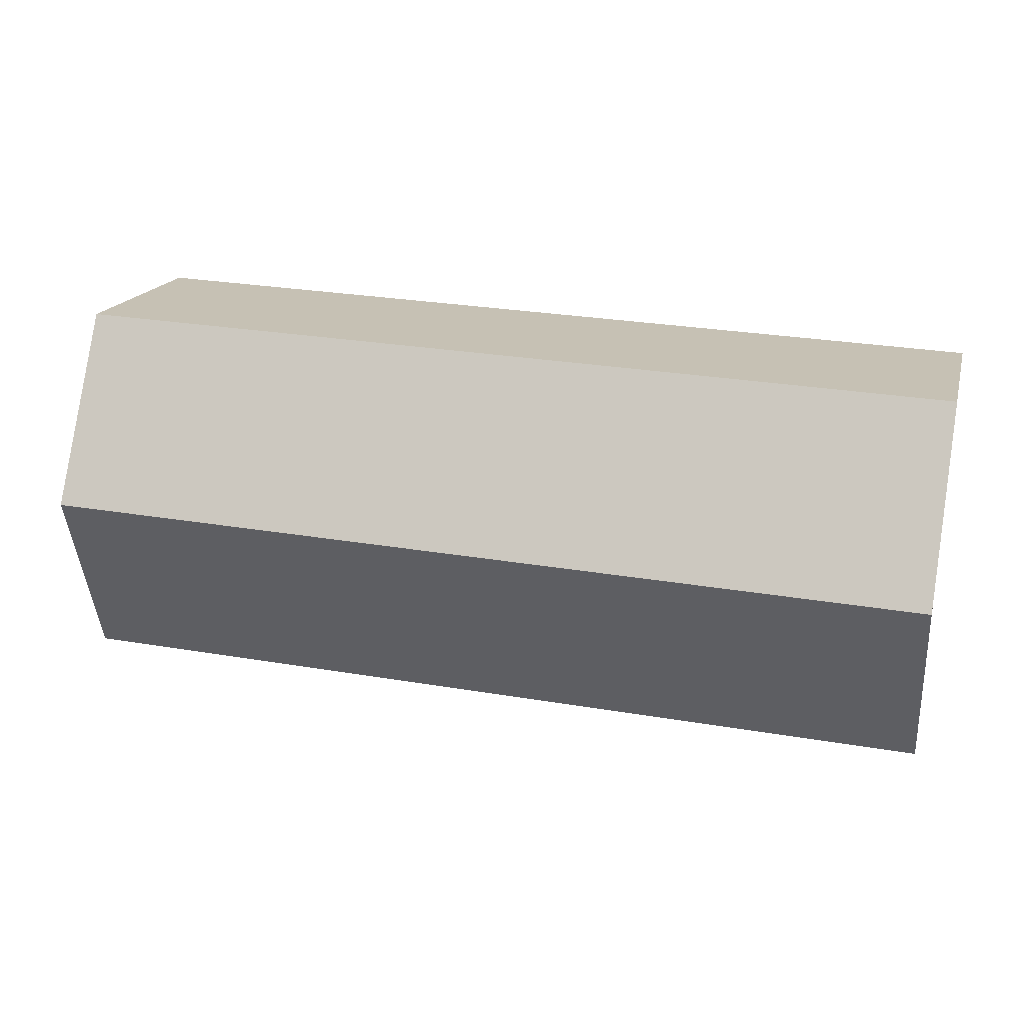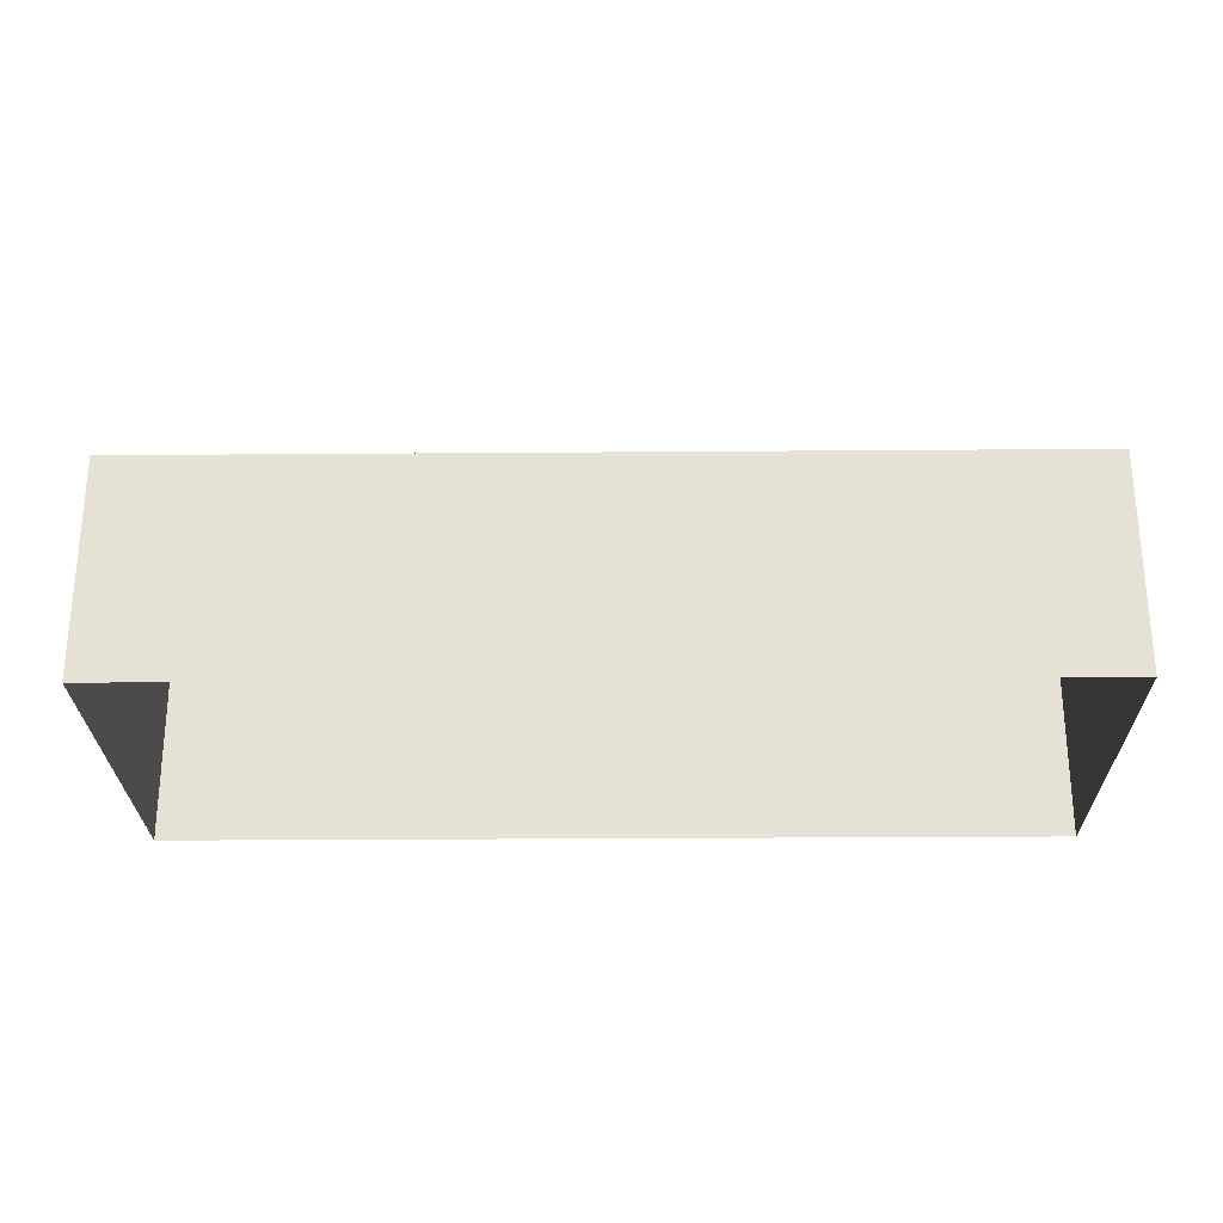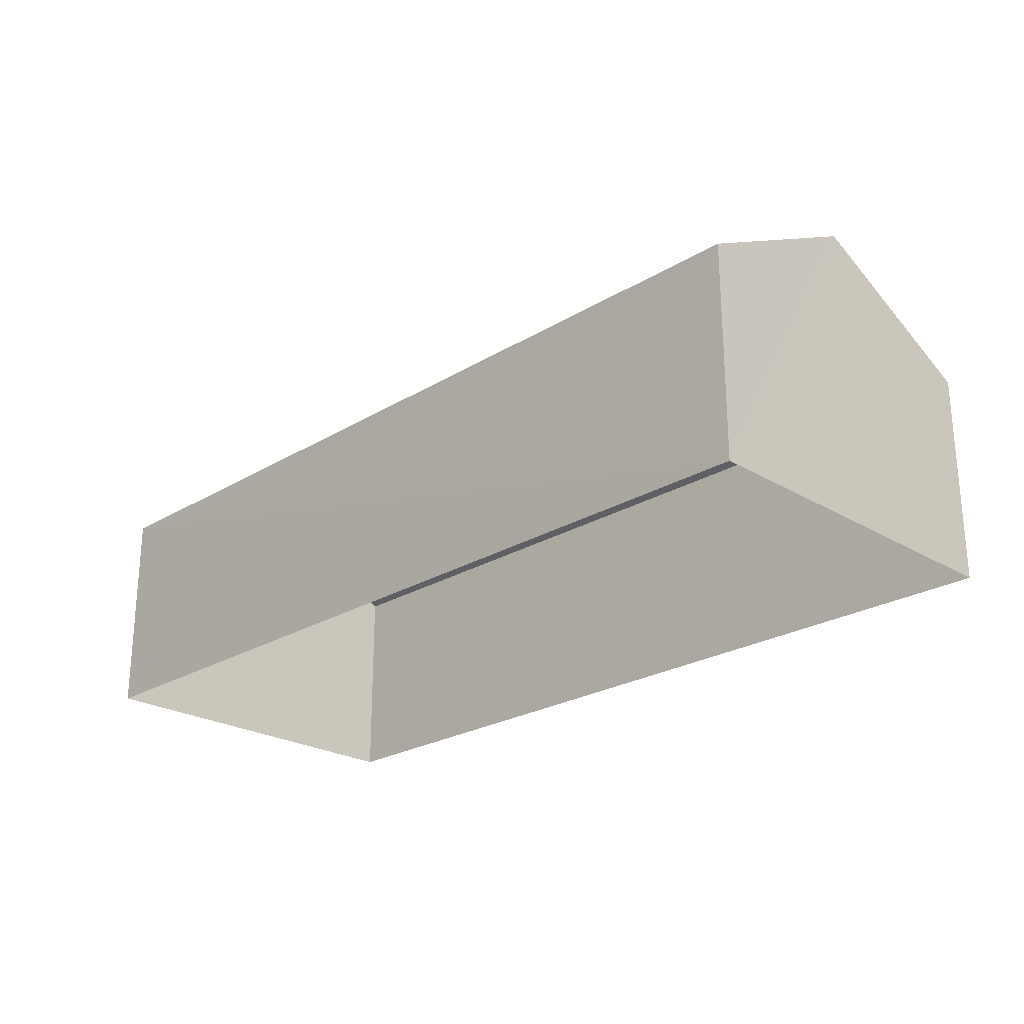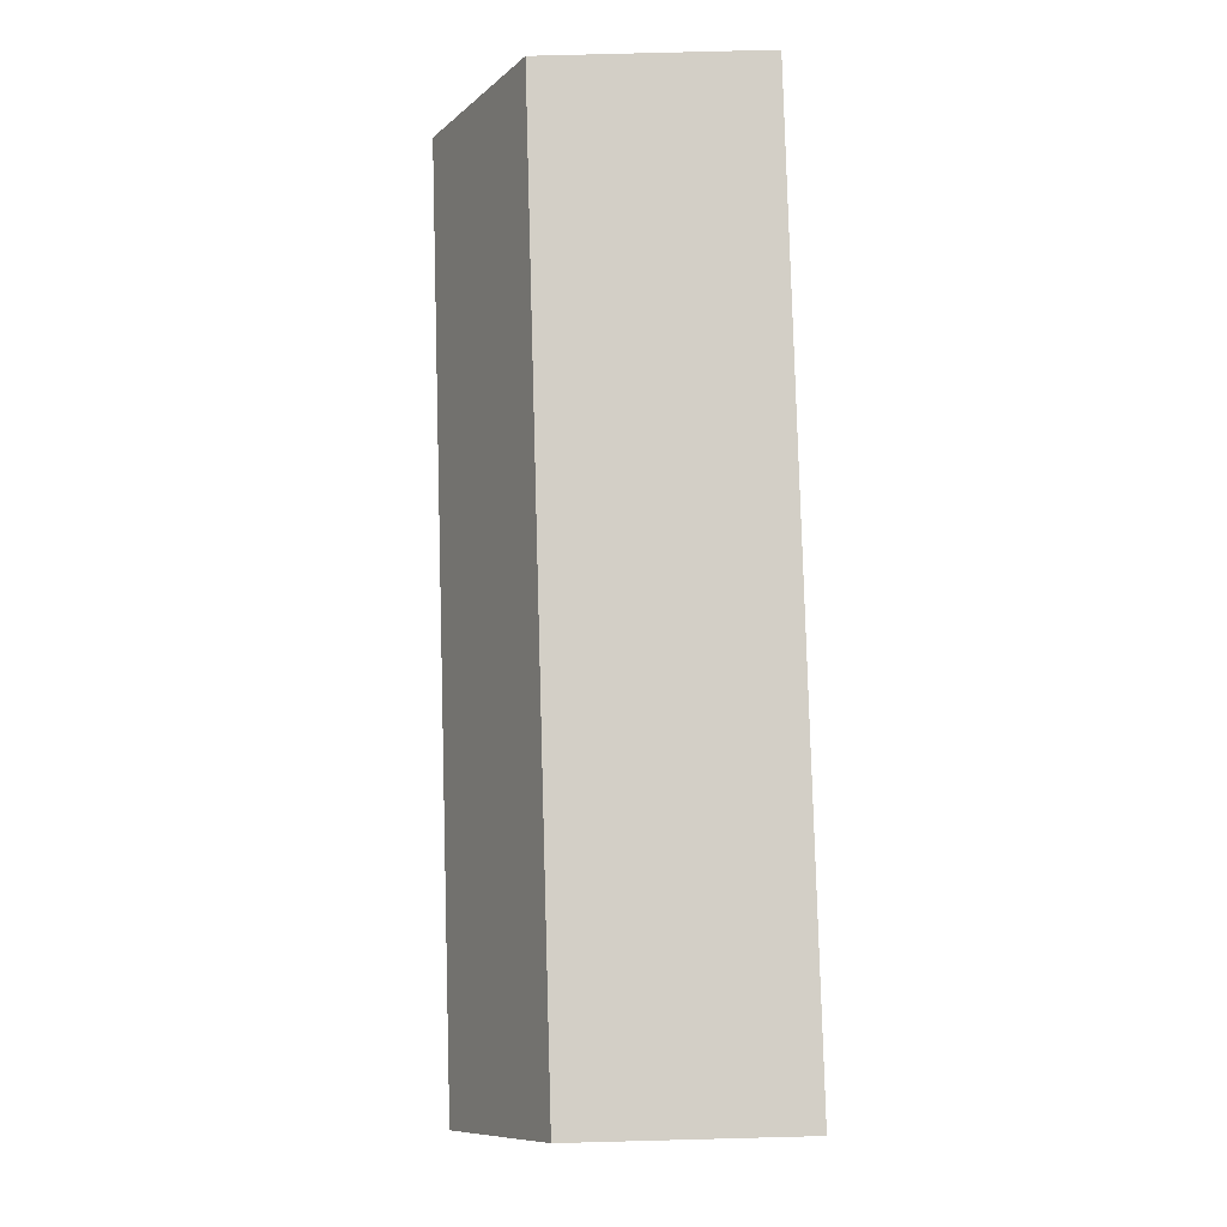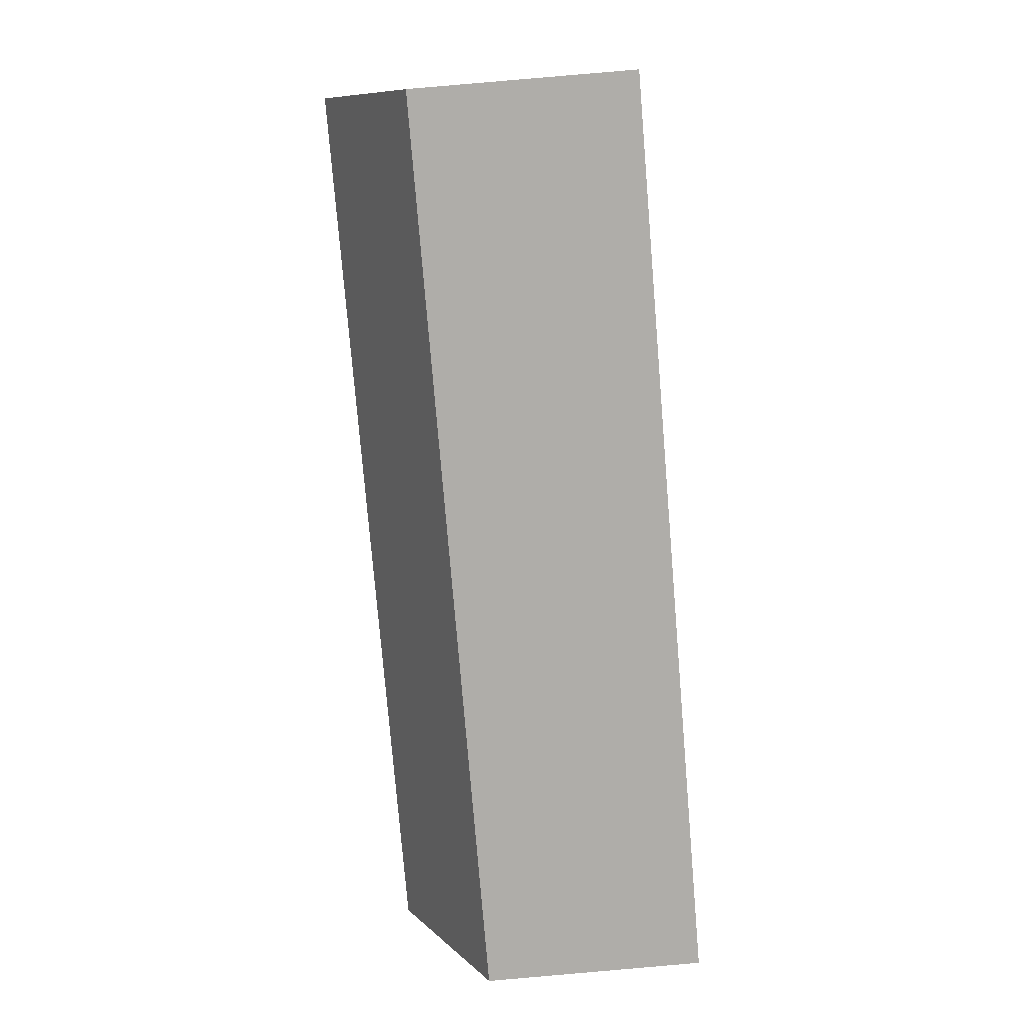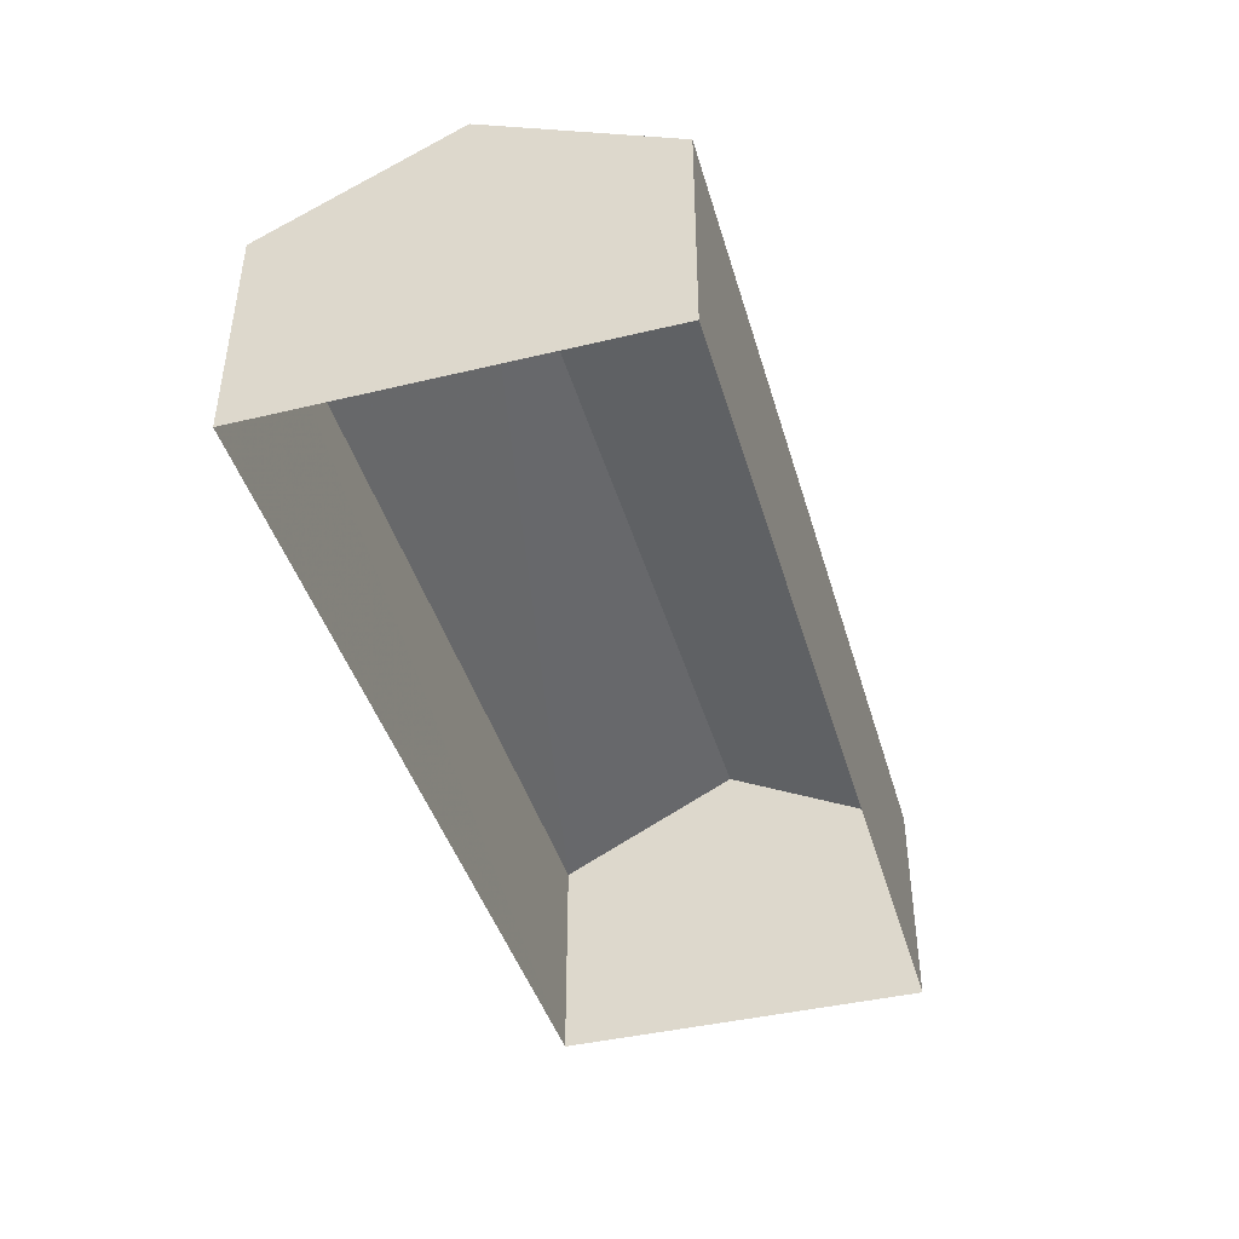
<metadata>
{"format":"obj","ext":"obj","renderer":"f3d","projection":"perspective","resolution":1024,"background":"white","views":[{"elev":17.6,"azim":14.2,"up":"+Y"},{"elev":-26.3,"azim":-1.8,"up":"+Z"},{"elev":-24.2,"azim":42.6,"up":"+Z"},{"elev":78.6,"azim":88.4,"up":"+Y"},{"elev":-79.8,"azim":94.8,"up":"+Y"},{"elev":-42.4,"azim":-76.7,"up":"+Z"}]}
</metadata>
<code>
v -3.16e+05 4.069e+04 3.814
v -3.161e+05 4.071e+04 3.834
v -3.16e+05 4.07e+04 3.819
v -3.161e+05 4.069e+04 3.829
v -3.16e+05 4.07e+04 11.73
v -3.161e+05 4.071e+04 11.74
v -3.161e+05 4.07e+04 15.13
v -3.16e+05 4.07e+04 15.12
v -3.16e+05 4.069e+04 11.72
v -3.161e+05 4.069e+04 11.74
f 1 2 3
f 1 4 2
f 5 6 7
f 8 5 7
f 7 9 8
f 7 10 9
f 10 4 1
f 9 10 1
f 6 2 7
f 2 4 7
f 4 10 7
f 9 1 8
f 1 3 8
f 3 5 8
f 6 3 2
f 6 5 3

</code>
